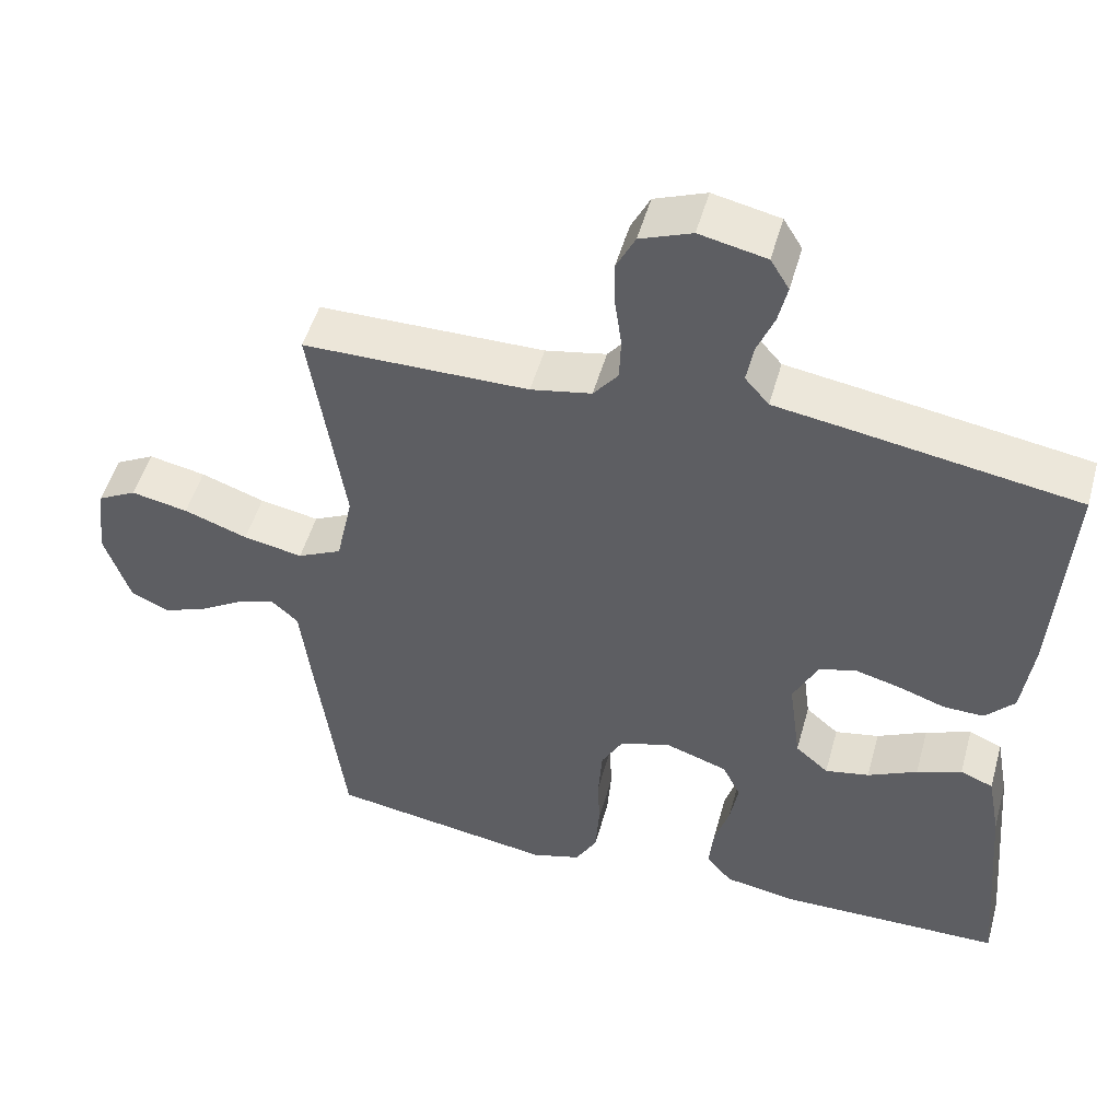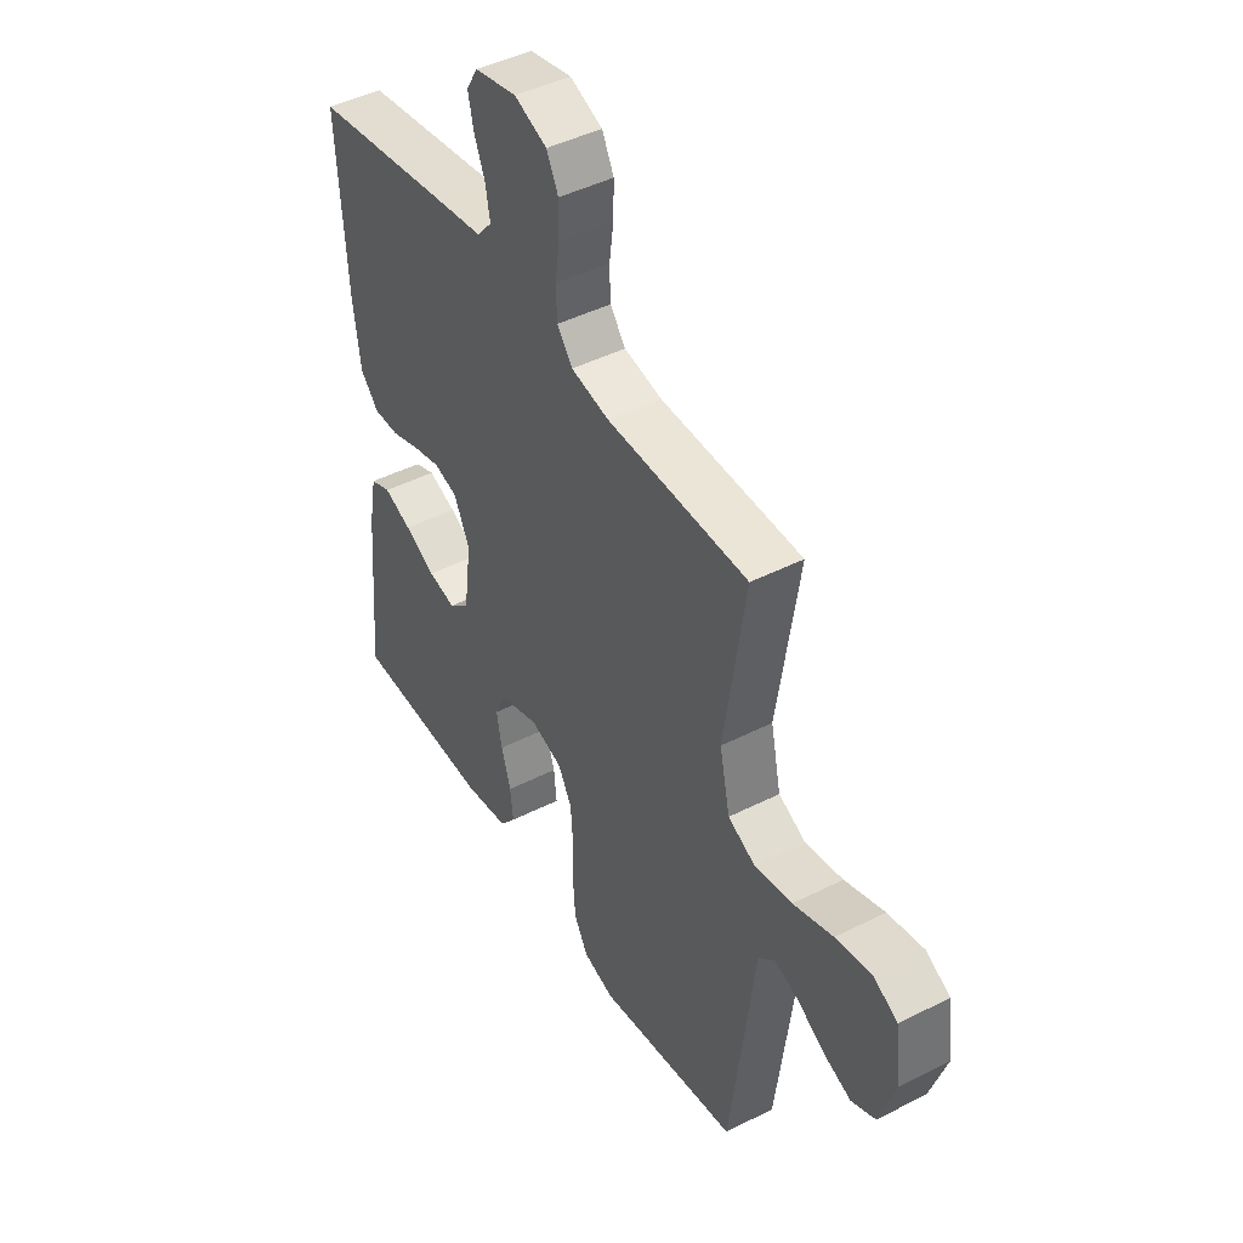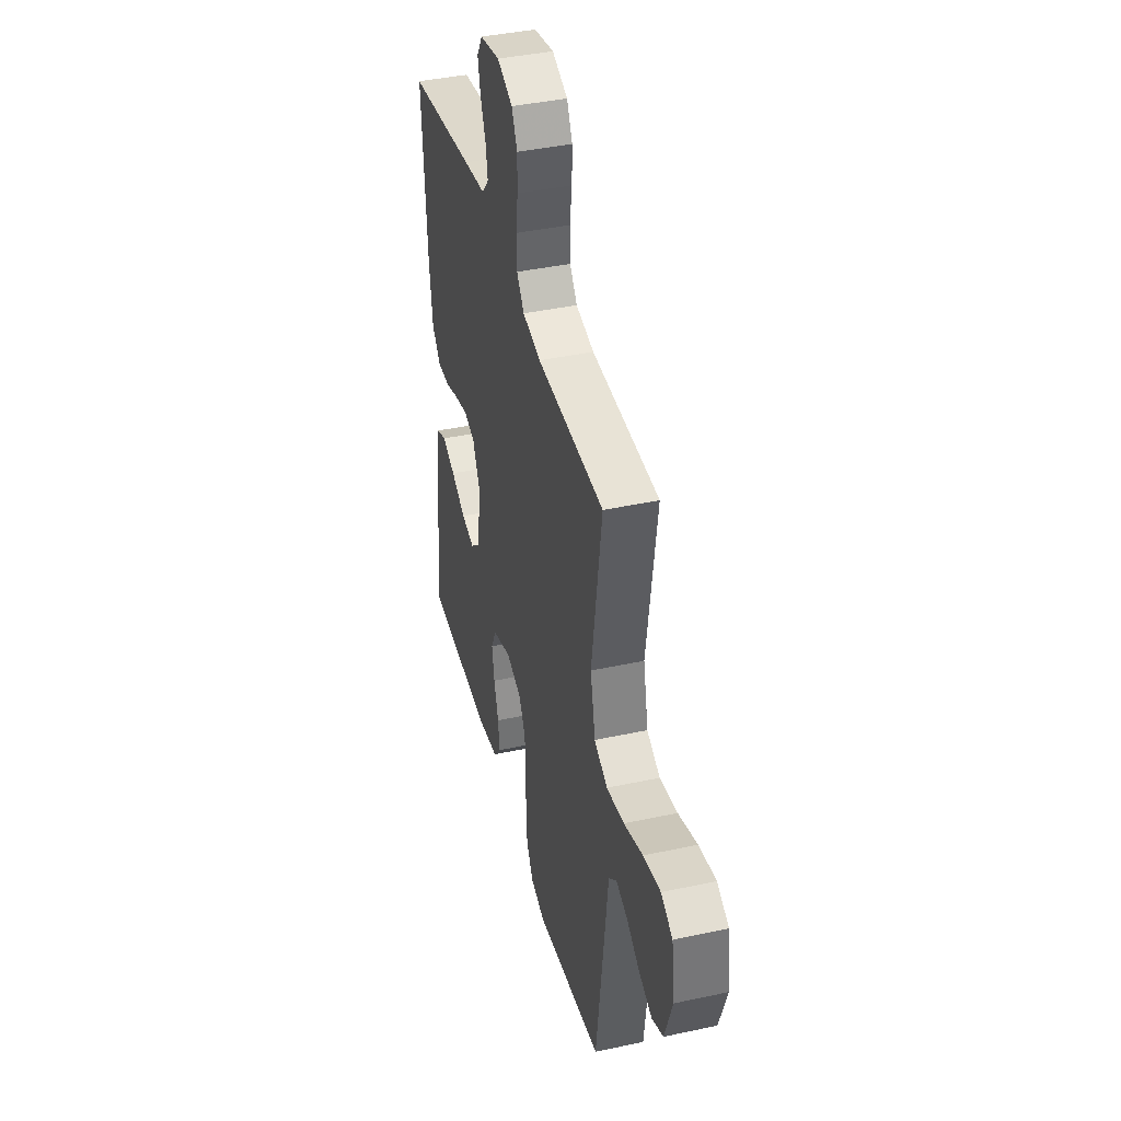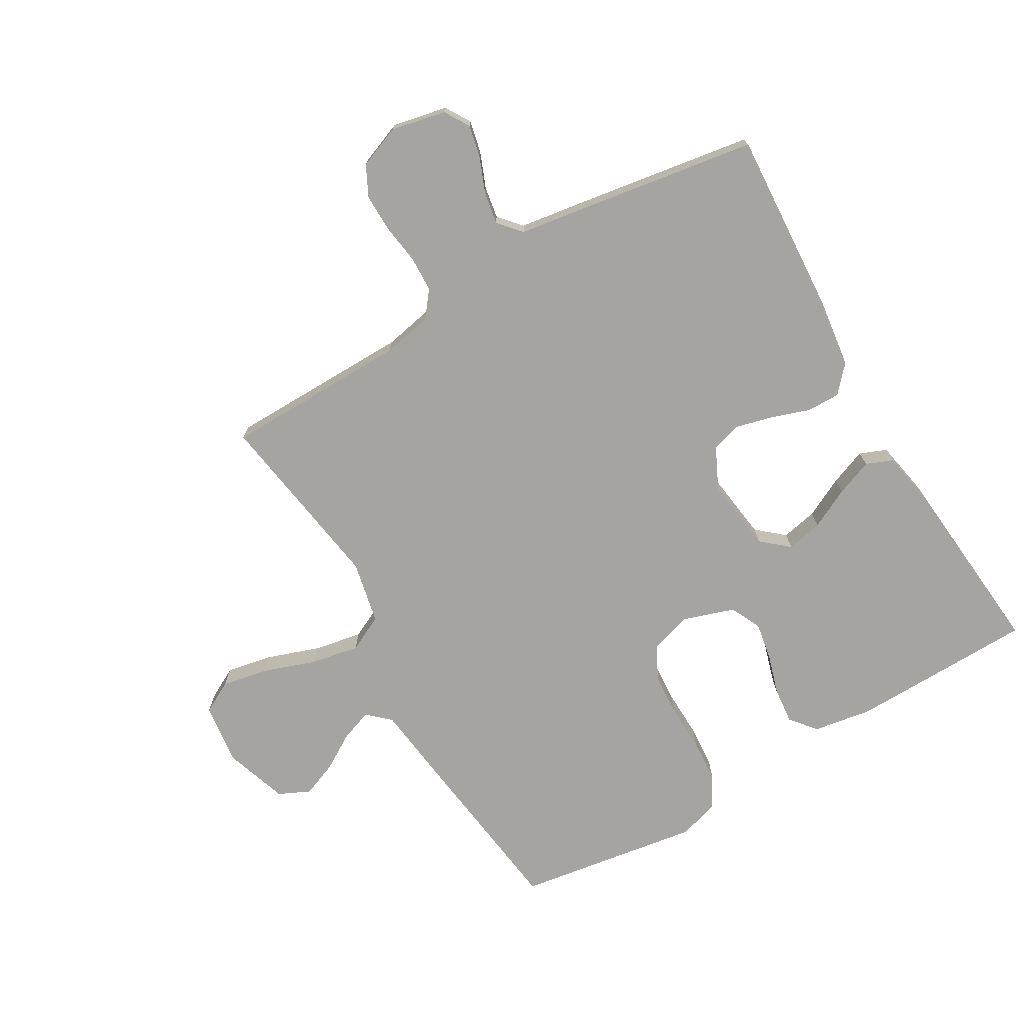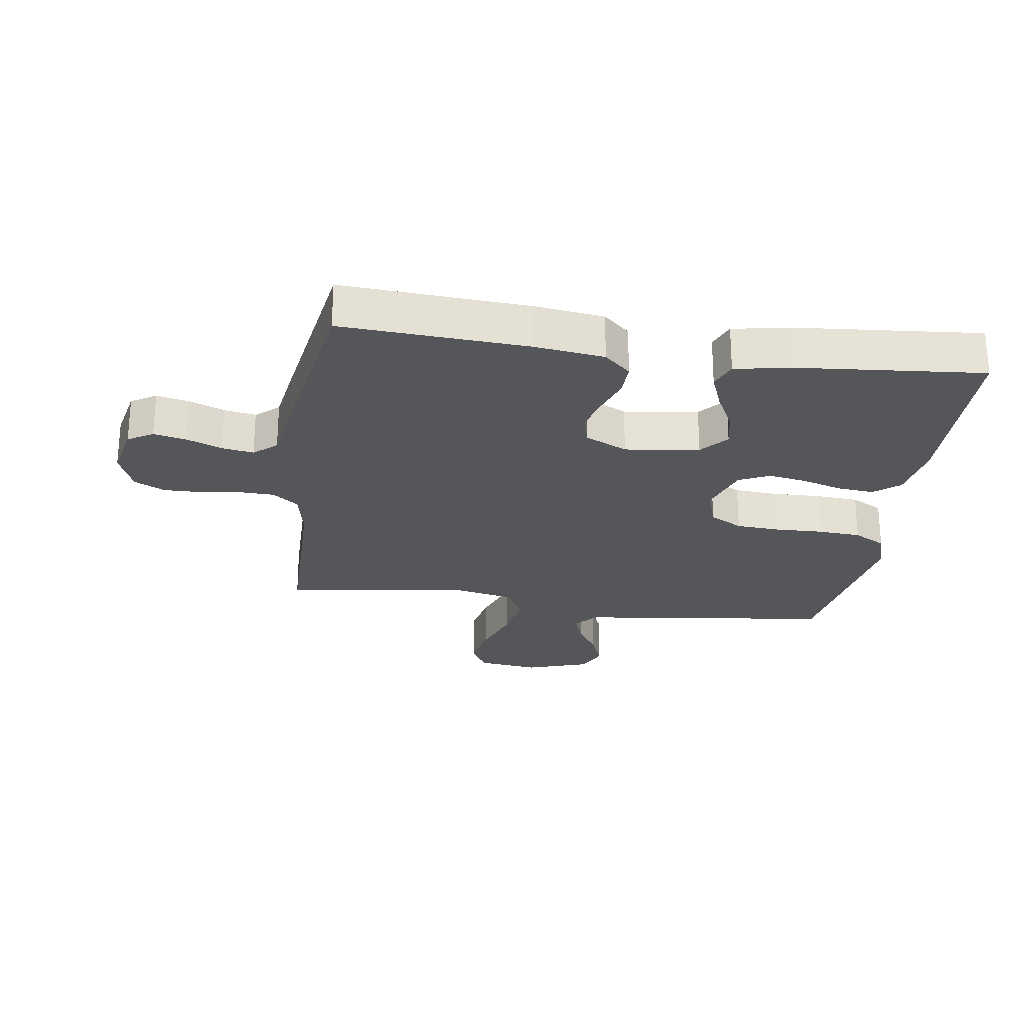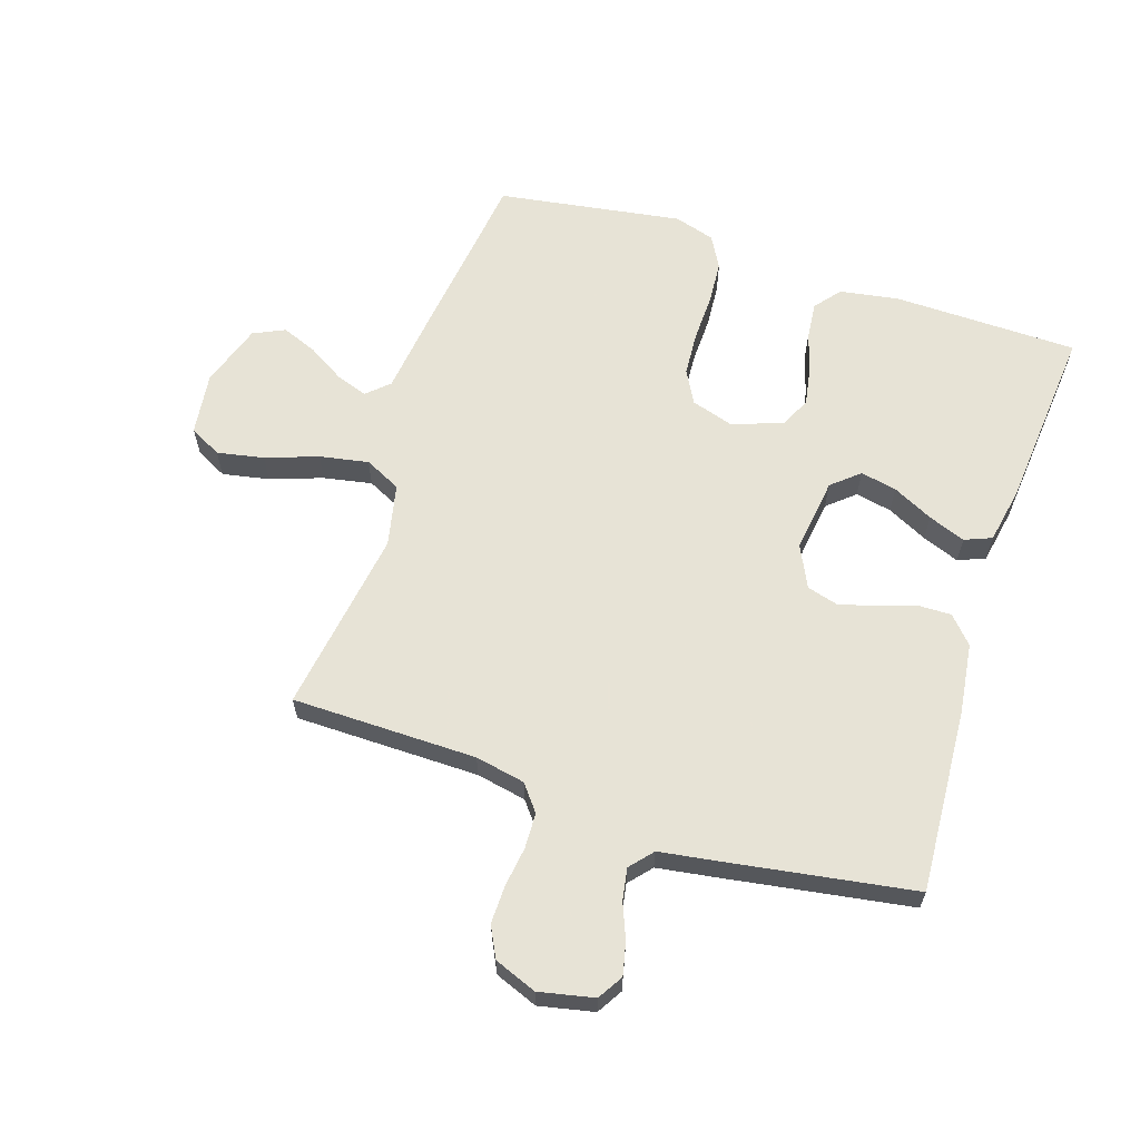
<metadata>
{"format":"obj","ext":"obj","renderer":"f3d","projection":"perspective","resolution":1024,"background":"white","views":[{"elev":50.5,"azim":15.5,"up":"+Z"},{"elev":45.1,"azim":-120.4,"up":"+Z"},{"elev":40.9,"azim":-104.7,"up":"+Z"},{"elev":-73.3,"azim":30.4,"up":"+Y"},{"elev":-25.1,"azim":81.8,"up":"+Y"},{"elev":62.6,"azim":18.1,"up":"+Y"}]}
</metadata>
<code>
v 0.5 0.07 0.5
v 0.481 0.07 0.2
v 0.466 0.07 0.087
v 0.427 0.07 0.044
v 0.373 0.07 0.045
v 0.312 0.07 0.066
v 0.251 0.07 0.082
v 0.201 0.07 0.068
v 0.168 0.07 0
v 0.184 0.07 -0.121
v 0.228 0.07 -0.159
v 0.287 0.07 -0.147
v 0.353 0.07 -0.114
v 0.413 0.07 -0.091
v 0.457 0.07 -0.109
v 0.474 0.07 -0.2
v 0.5 0.07 -0.5
v 0.2 0.07 -0.505
v 0.104 0.07 -0.489
v 0.07 0.07 -0.447
v 0.076 0.07 -0.388
v 0.096 0.07 -0.322
v 0.107 0.07 -0.26
v 0.083 0.07 -0.21
v 0 0.07 -0.182
v -0.068 0.07 -0.203
v -0.097 0.07 -0.256
v -0.102 0.07 -0.327
v -0.1 0.07 -0.405
v -0.105 0.07 -0.475
v -0.134 0.07 -0.527
v -0.2 0.07 -0.547
v -0.5 0.07 -0.5
v -0.538 0.07 -0.2
v -0.552 0.07 -0.083
v -0.588 0.07 -0.05
v -0.639 0.07 -0.068
v -0.698 0.07 -0.104
v -0.756 0.07 -0.127
v -0.807 0.07 -0.103
v -0.841 0.07 0
v -0.828 0.07 0.101
v -0.776 0.07 0.129
v -0.7 0.07 0.114
v -0.615 0.07 0.084
v -0.536 0.07 0.069
v -0.477 0.07 0.098
v -0.455 0.07 0.2
v -0.5 0.07 0.5
v -0.2 0.07 0.503
v -0.119 0.07 0.519
v -0.086 0.07 0.561
v -0.084 0.07 0.619
v -0.093 0.07 0.684
v -0.094 0.07 0.745
v -0.069 0.07 0.795
v 0 0.07 0.822
v 0.089 0.07 0.803
v 0.114 0.07 0.762
v 0.102 0.07 0.709
v 0.079 0.07 0.652
v 0.07 0.07 0.6
v 0.102 0.07 0.563
v 0.2 0.07 0.548
v 0.5 0 0.5
v 0.481 0 0.2
v 0.466 0 0.087
v 0.427 0 0.044
v 0.373 0 0.045
v 0.312 0 0.066
v 0.251 0 0.082
v 0.201 0 0.068
v 0.168 0 0
v 0.184 0 -0.121
v 0.228 0 -0.159
v 0.287 0 -0.147
v 0.353 0 -0.114
v 0.413 0 -0.091
v 0.457 0 -0.109
v 0.474 0 -0.2
v 0.5 0 -0.5
v 0.2 0 -0.505
v 0.104 0 -0.489
v 0.07 0 -0.447
v 0.076 0 -0.388
v 0.096 0 -0.322
v 0.107 0 -0.26
v 0.083 0 -0.21
v 0 0 -0.182
v -0.068 0 -0.203
v -0.097 0 -0.256
v -0.102 0 -0.327
v -0.1 0 -0.405
v -0.105 0 -0.475
v -0.134 0 -0.527
v -0.2 0 -0.547
v -0.5 0 -0.5
v -0.538 0 -0.2
v -0.552 0 -0.083
v -0.588 0 -0.05
v -0.639 0 -0.068
v -0.698 0 -0.104
v -0.756 0 -0.127
v -0.807 0 -0.103
v -0.841 0 0
v -0.828 0 0.101
v -0.776 0 0.129
v -0.7 0 0.114
v -0.615 0 0.084
v -0.536 0 0.069
v -0.477 0 0.098
v -0.455 0 0.2
v -0.5 0 0.5
v -0.2 0 0.503
v -0.119 0 0.519
v -0.086 0 0.561
v -0.084 0 0.619
v -0.093 0 0.684
v -0.094 0 0.745
v -0.069 0 0.795
v 0 0 0.822
v 0.089 0 0.803
v 0.114 0 0.762
v 0.102 0 0.709
v 0.079 0 0.652
v 0.07 0 0.6
v 0.102 0 0.563
v 0.2 0 0.548
f 4 5 6
f 3 4 6
f 2 3 6
f 1 2 6
f 64 1 6
f 63 64 6
f 62 63 6 7
f 59 60 61
f 58 59 61
f 57 58 61
f 56 57 61
f 55 56 61
f 54 55 61
f 53 54 61
f 52 53 61 62
f 62 7 8
f 52 62 8
f 51 52 8
f 48 49 50
f 51 8 9
f 50 51 9
f 48 50 9
f 47 48 9
f 43 44 45
f 42 43 45
f 41 42 45
f 40 41 45
f 39 40 45
f 38 39 45
f 37 38 45
f 36 37 45 46
f 47 9 10
f 46 47 10
f 36 46 10
f 35 36 10
f 33 34 35
f 32 33 35
f 31 32 35
f 30 31 35
f 29 30 35
f 28 29 35
f 20 21 22
f 19 20 22
f 18 19 22
f 17 18 22
f 16 17 22
f 15 16 22
f 14 15 22
f 13 14 22
f 12 13 22
f 11 12 22 23
f 10 11 23 24
f 27 28 35
f 26 27 35
f 25 26 35 10
f 10 24 25
f 70 69 68
f 70 68 67
f 70 67 66
f 70 66 65
f 70 65 128
f 70 128 127
f 71 70 127 126
f 125 124 123
f 125 123 122
f 125 122 121
f 125 121 120
f 125 120 119
f 125 119 118
f 125 118 117
f 126 125 117 116
f 72 71 126
f 72 126 116
f 72 116 115
f 114 113 112
f 73 72 115
f 73 115 114
f 73 114 112
f 73 112 111
f 109 108 107
f 109 107 106
f 109 106 105
f 109 105 104
f 109 104 103
f 109 103 102
f 109 102 101
f 110 109 101 100
f 74 73 111
f 74 111 110
f 74 110 100
f 74 100 99
f 99 98 97
f 99 97 96
f 99 96 95
f 99 95 94
f 99 94 93
f 99 93 92
f 86 85 84
f 86 84 83
f 86 83 82
f 86 82 81
f 86 81 80
f 86 80 79
f 86 79 78
f 86 78 77
f 86 77 76
f 87 86 76 75
f 88 87 75 74
f 99 92 91
f 99 91 90
f 74 99 90 89
f 89 88 74
f 1 65 66 2
f 2 66 67 3
f 3 67 68 4
f 4 68 69 5
f 5 69 70 6
f 6 70 71 7
f 7 71 72 8
f 8 72 73 9
f 9 73 74 10
f 10 74 75 11
f 11 75 76 12
f 12 76 77 13
f 13 77 78 14
f 14 78 79 15
f 15 79 80 16
f 16 80 81 17
f 17 81 82 18
f 18 82 83 19
f 19 83 84 20
f 20 84 85 21
f 21 85 86 22
f 22 86 87 23
f 23 87 88 24
f 24 88 89 25
f 25 89 90 26
f 26 90 91 27
f 27 91 92 28
f 28 92 93 29
f 29 93 94 30
f 30 94 95 31
f 31 95 96 32
f 32 96 97 33
f 33 97 98 34
f 34 98 99 35
f 35 99 100 36
f 36 100 101 37
f 37 101 102 38
f 38 102 103 39
f 39 103 104 40
f 40 104 105 41
f 41 105 106 42
f 42 106 107 43
f 43 107 108 44
f 44 108 109 45
f 45 109 110 46
f 46 110 111 47
f 47 111 112 48
f 48 112 113 49
f 49 113 114 50
f 50 114 115 51
f 51 115 116 52
f 52 116 117 53
f 53 117 118 54
f 54 118 119 55
f 55 119 120 56
f 56 120 121 57
f 57 121 122 58
f 58 122 123 59
f 59 123 124 60
f 60 124 125 61
f 61 125 126 62
f 62 126 127 63
f 63 127 128 64
f 64 128 65 1

</code>
